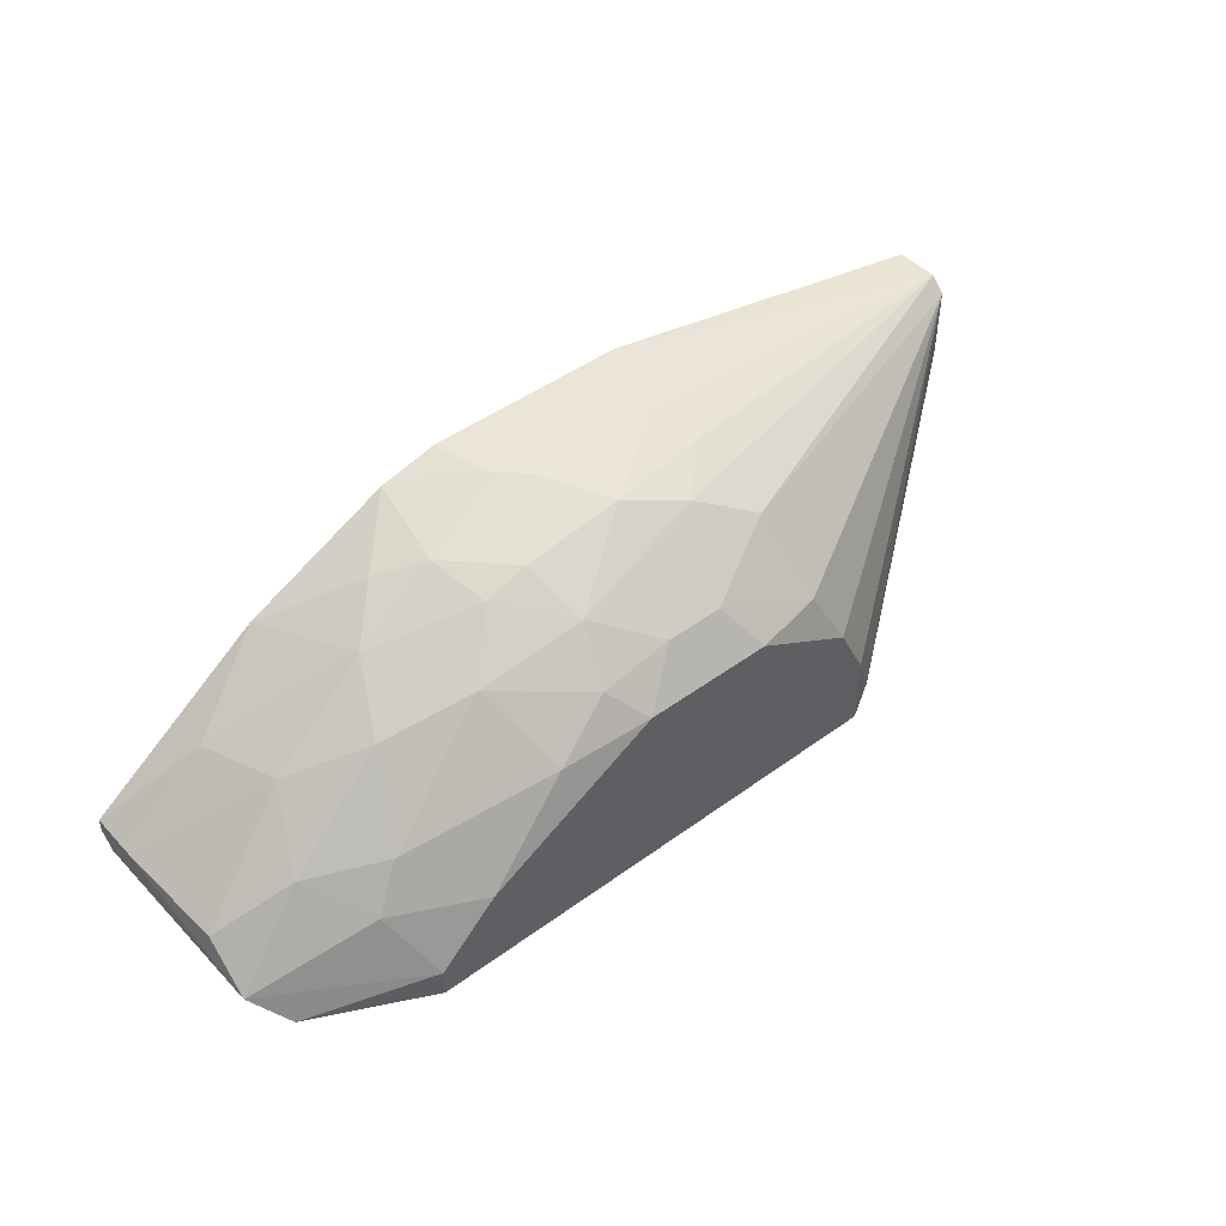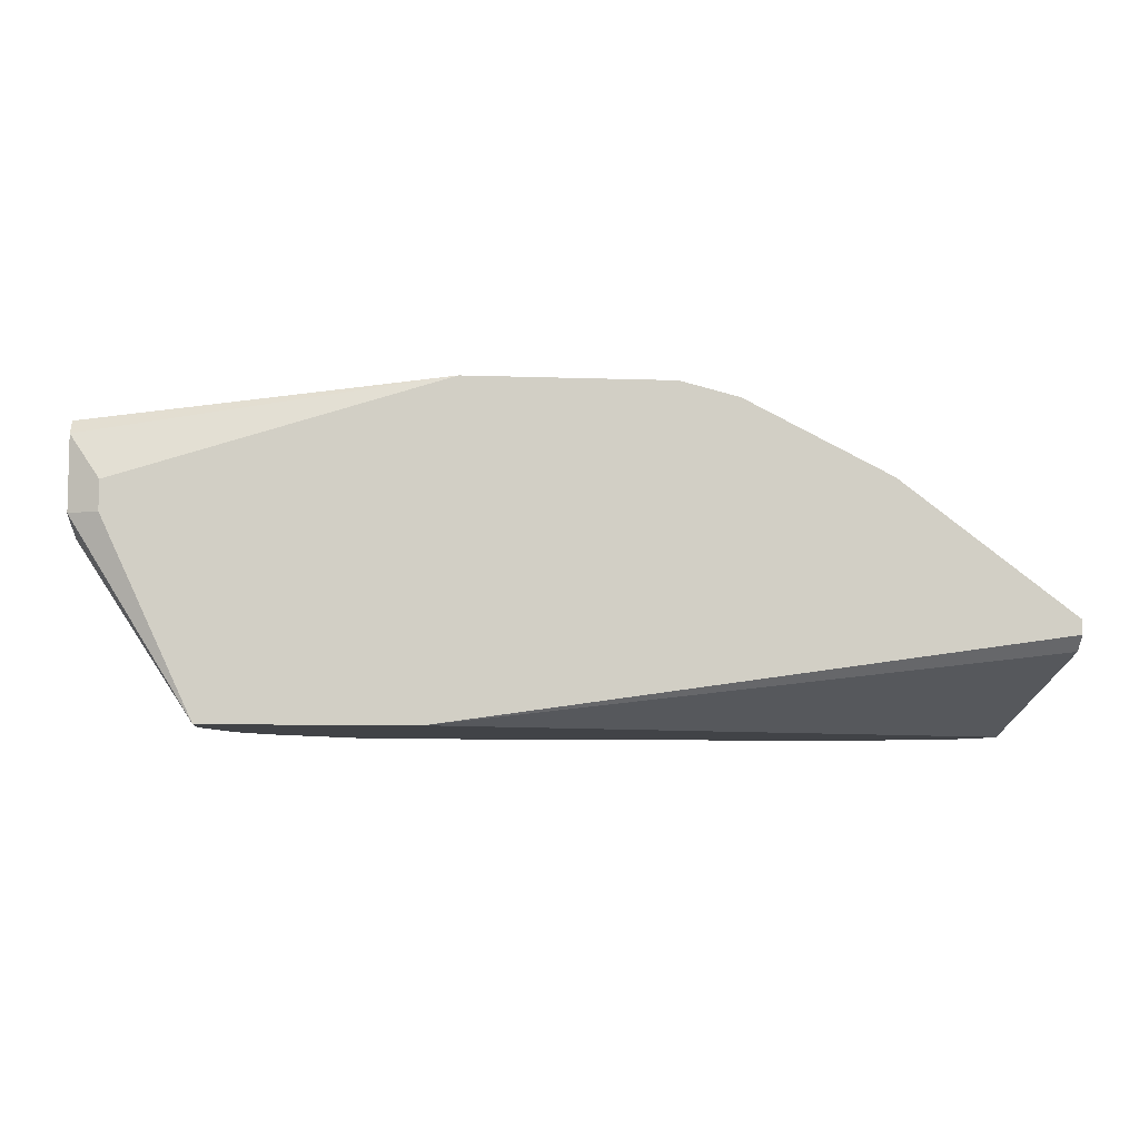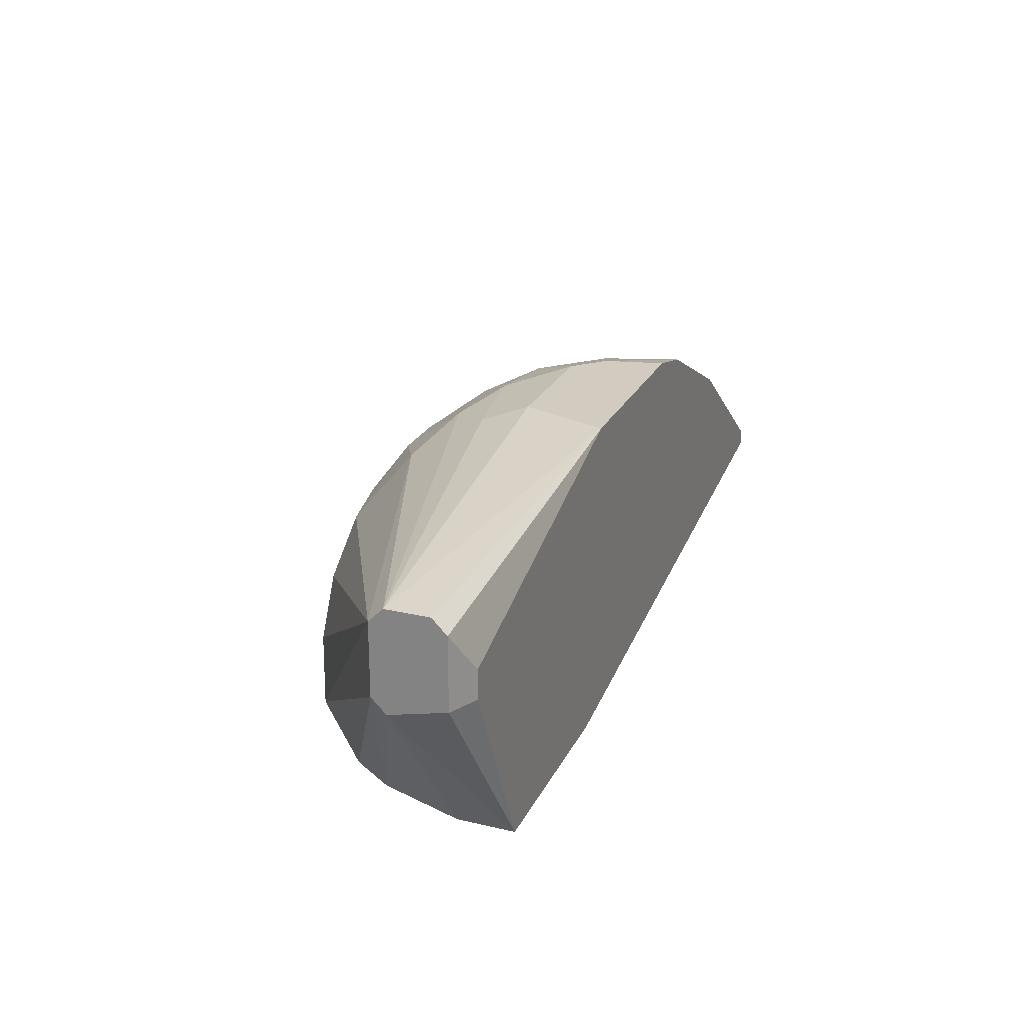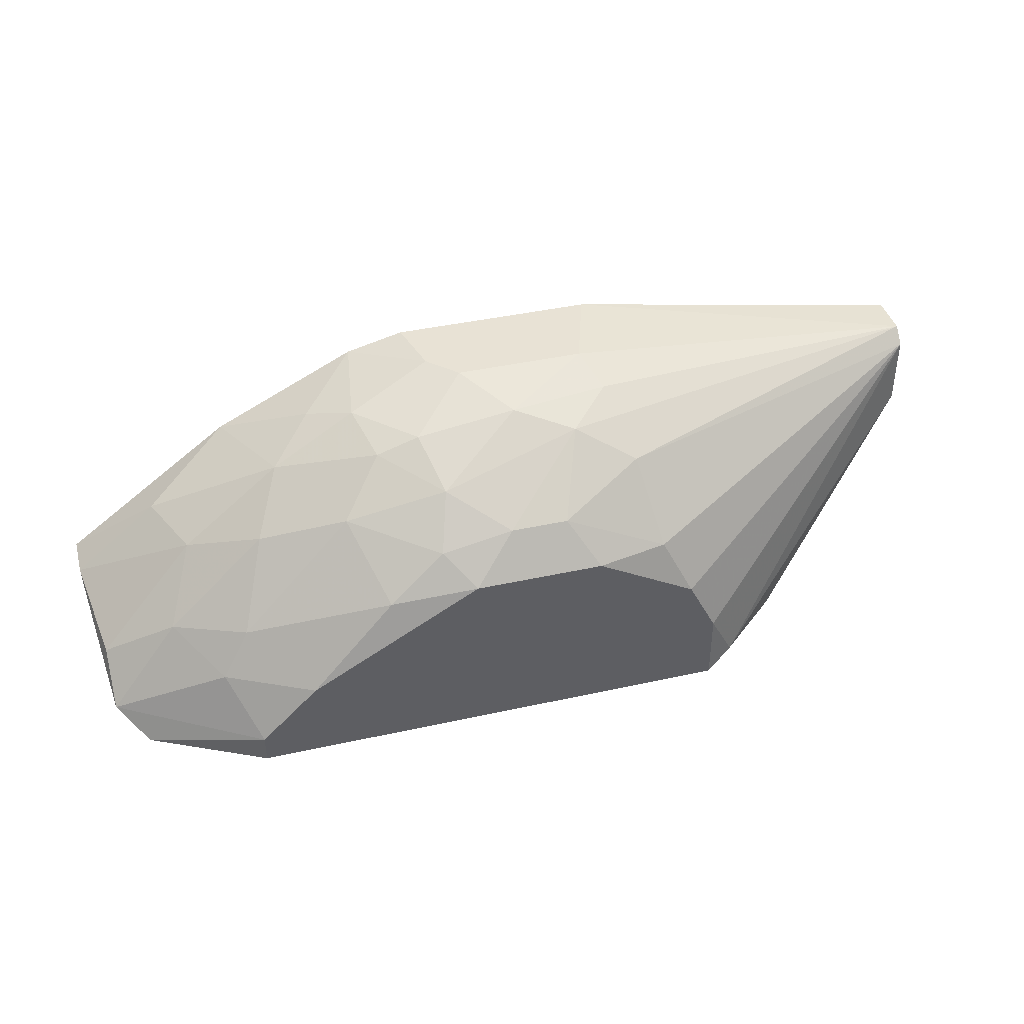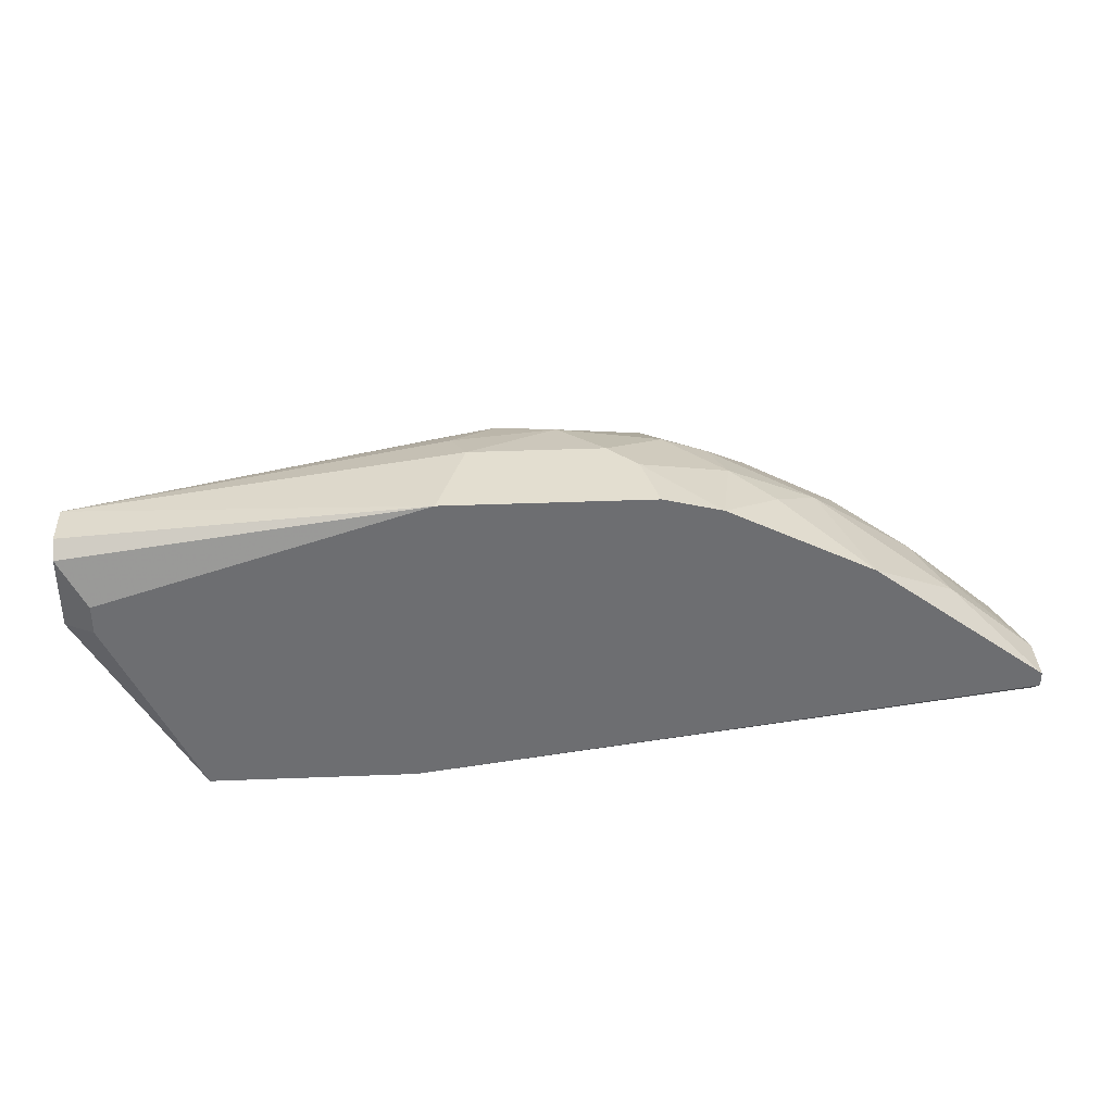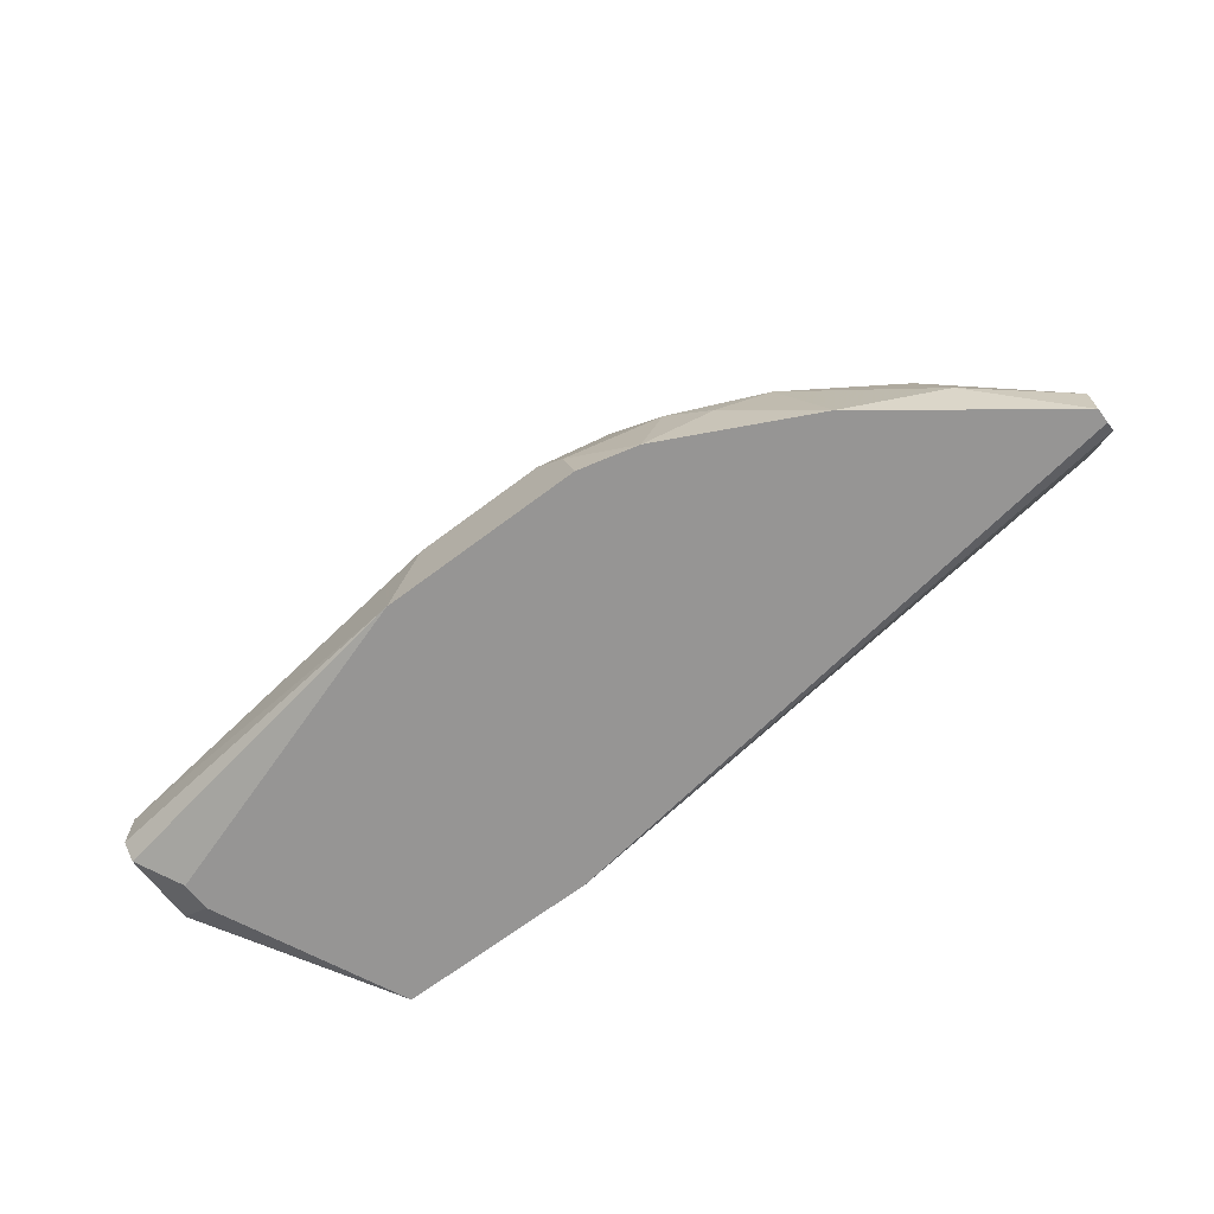
<metadata>
{"format":"obj","ext":"obj","renderer":"f3d","projection":"perspective","resolution":1024,"background":"white","views":[{"elev":46.0,"azim":140.0,"up":"+Z"},{"elev":-7.3,"azim":-5.9,"up":"+Z"},{"elev":24.1,"azim":-68.8,"up":"+Z"},{"elev":40.9,"azim":164.9,"up":"+Z"},{"elev":35.9,"azim":-3.0,"up":"+Z"},{"elev":-67.5,"azim":37.1,"up":"+Y"}]}
</metadata>
<code>
v -0.02284 -0.002944 0.00687
v -0.02284 -0.002944 0.01427
v -0.02284 -0.007172 0.007926
v -0.02284 -0.007172 0.01321
v -0.02284 -0.006114 0.01427
v -0.02284 -0.001887 0.007926
v -0.02284 -0.001887 0.01321
v 0.03212 -0.008229 0.0111
v 0.03634 0.000228 0.00687
v 0.0448 -0.007172 -0.000527
v 0.0448 -0.008229 0.000531
v 0.0448 -0.008229 0.001587
v 0.0448 -0.005057 0.001587
v -0.000629 0.01185 0.003702
v 0.004655 -0.001887 0.01744
v 0.006767 0.004452 0.01533
v 0.006767 0.01185 0.007926
v 0.02577 -0.004002 0.01427
v 0.008879 0.009736 0.0111
v 0.02155 0.002335 0.01427
v 0.02155 -0.008229 0.01638
v 0.03106 0.003393 0.008984
v 0.02472 0.005508 0.0111
v 0.04163 0.007623 -0.005812
v 0.04374 0.002335 -0.000527
v 0.04374 0.005508 -0.003697
v -0.01437 -0.008229 -0.005812
v -0.01437 -0.004002 -0.005812
v -0.01015 0.005508 -0.005812
v 0.01732 0.006565 0.01321
v 0.01732 -0.008229 0.01744
v 0.000424 -0.008229 -0.005812
v 0.01098 0.002335 0.01638
v 0.002536 0.006565 0.01321
v 0.002536 -0.008229 0.01744
v 0.0131 0.009736 0.0111
v 0.01838 0.002335 0.01533
v 0.01838 0.009736 0.01004
v 0.02894 -0.000829 0.01215
v 0.02894 0.01185 0.000531
v 0.001484 0.01079 0.007926
v 0.003596 0.001286 0.01638
v 0.0226 0.01079 0.00687
v 0.0226 -0.001887 0.01533
v 0.01627 0.01185 0.007926
v 0.01627 -0.004002 0.01744
v 0.03318 0.01185 -0.005812
v 0.03318 0.01185 -0.003697
v 0.03318 0.007623 0.003702
v 0.03529 0.008678 0.000531
v -0.02072 -0.008229 0.007926
v -0.02072 -0.008229 0.01004
v 0.04269 0.004452 -0.005812
v 0.03846 0.004452 0.002643
v 0.03846 -0.005057 0.00687
v -0.01226 0.002335 -0.005812
v -0.004859 0.01079 -0.004753
v 0.01415 -0.001887 0.01744
v -0.002747 0.01185 -0.000527
v -0.002747 0.01185 -0.005812
f 37 44 20
f 51 27 12
f 27 60 24
f 51 12 31
f 60 17 48
f 12 27 32
f 27 24 32
f 51 31 35
f 60 27 56
f 48 17 45
f 17 60 14
f 32 24 53
f 10 32 53
f 10 53 26
f 24 48 26
f 53 24 26
f 2 1 4
f 1 2 7
f 2 34 7
f 2 35 15
f 35 31 15
f 31 12 8
f 24 60 47
f 60 48 47
f 48 24 47
f 45 17 36
f 17 14 41
f 14 7 41
f 7 34 41
f 23 49 43
f 34 2 16
f 27 51 3
f 1 27 3
f 51 4 3
f 4 1 3
f 18 8 39
f 8 12 55
f 9 39 55
f 39 8 55
f 56 1 6
f 1 7 6
f 7 57 6
f 15 31 46
f 33 37 30
f 16 33 30
f 36 16 30
f 14 60 59
f 7 14 59
f 60 57 59
f 57 7 59
f 60 56 29
f 57 60 29
f 56 6 29
f 6 57 29
f 27 1 28
f 56 27 28
f 1 56 28
f 49 23 22
f 23 39 22
f 39 9 22
f 12 10 13
f 10 26 13
f 25 9 13
f 26 25 13
f 55 12 13
f 9 55 13
f 35 2 5
f 2 4 5
f 4 35 5
f 9 25 54
f 25 26 54
f 49 22 54
f 22 9 54
f 26 48 50
f 54 26 50
f 49 54 50
f 31 8 21
f 8 18 21
f 46 31 21
f 46 21 44
f 18 39 44
f 37 46 44
f 21 18 44
f 15 33 42
f 2 15 42
f 16 2 42
f 33 16 42
f 51 35 52
f 4 51 52
f 35 4 52
f 48 45 40
f 45 43 40
f 43 49 40
f 50 48 40
f 49 50 40
f 12 32 11
f 10 12 11
f 32 10 11
f 45 36 38
f 43 45 38
f 23 43 38
f 30 23 38
f 36 30 38
f 36 17 19
f 17 41 19
f 41 34 19
f 34 16 19
f 16 36 19
f 33 15 58
f 37 33 58
f 15 46 58
f 46 37 58
f 39 23 20
f 30 37 20
f 23 30 20
f 44 39 20

</code>
